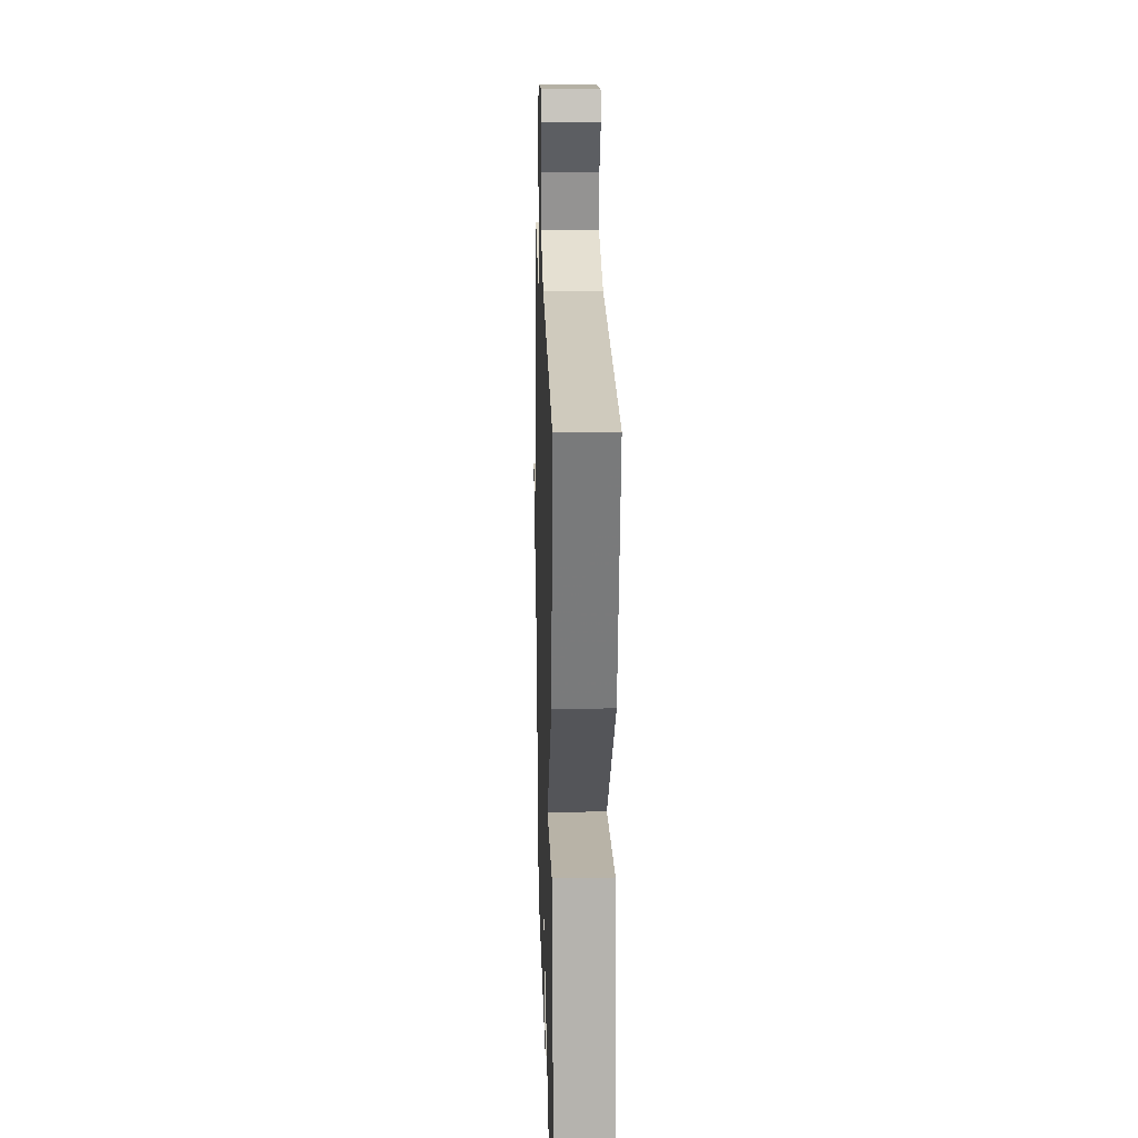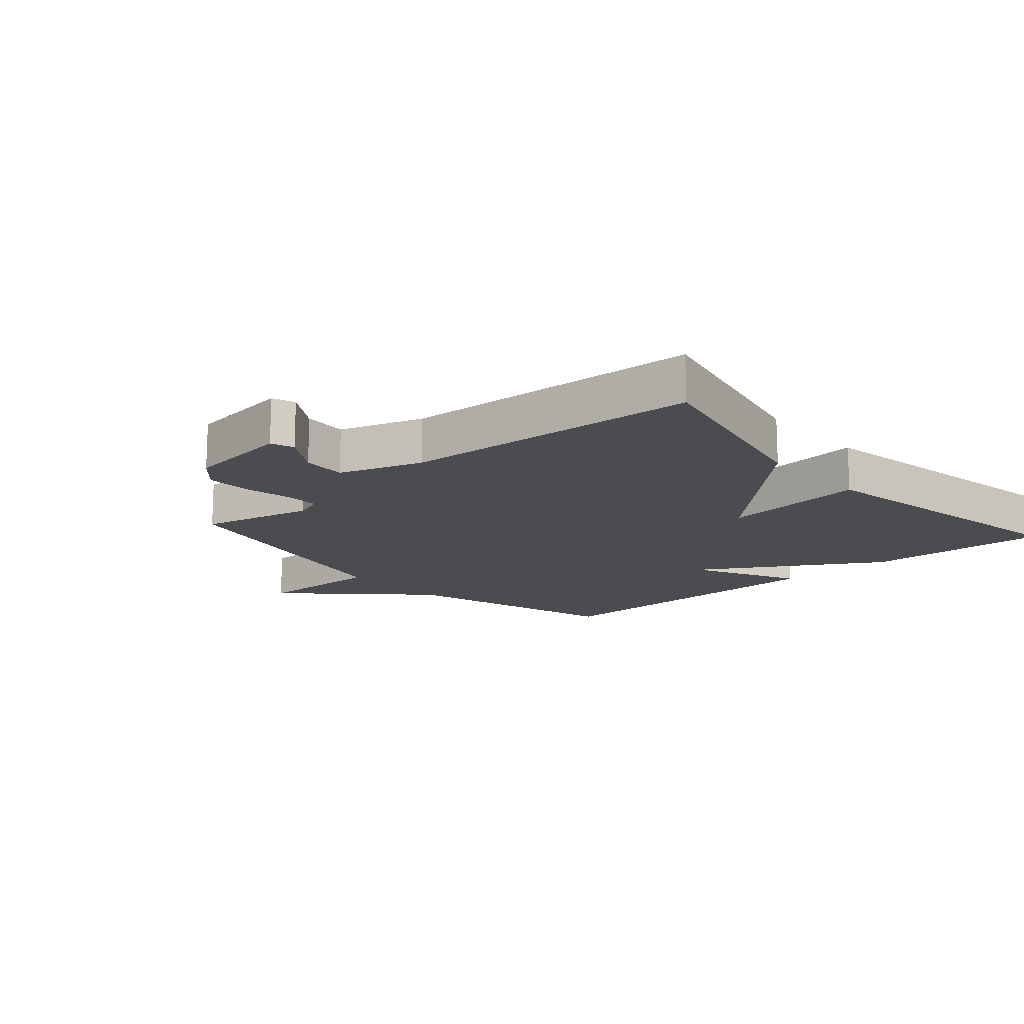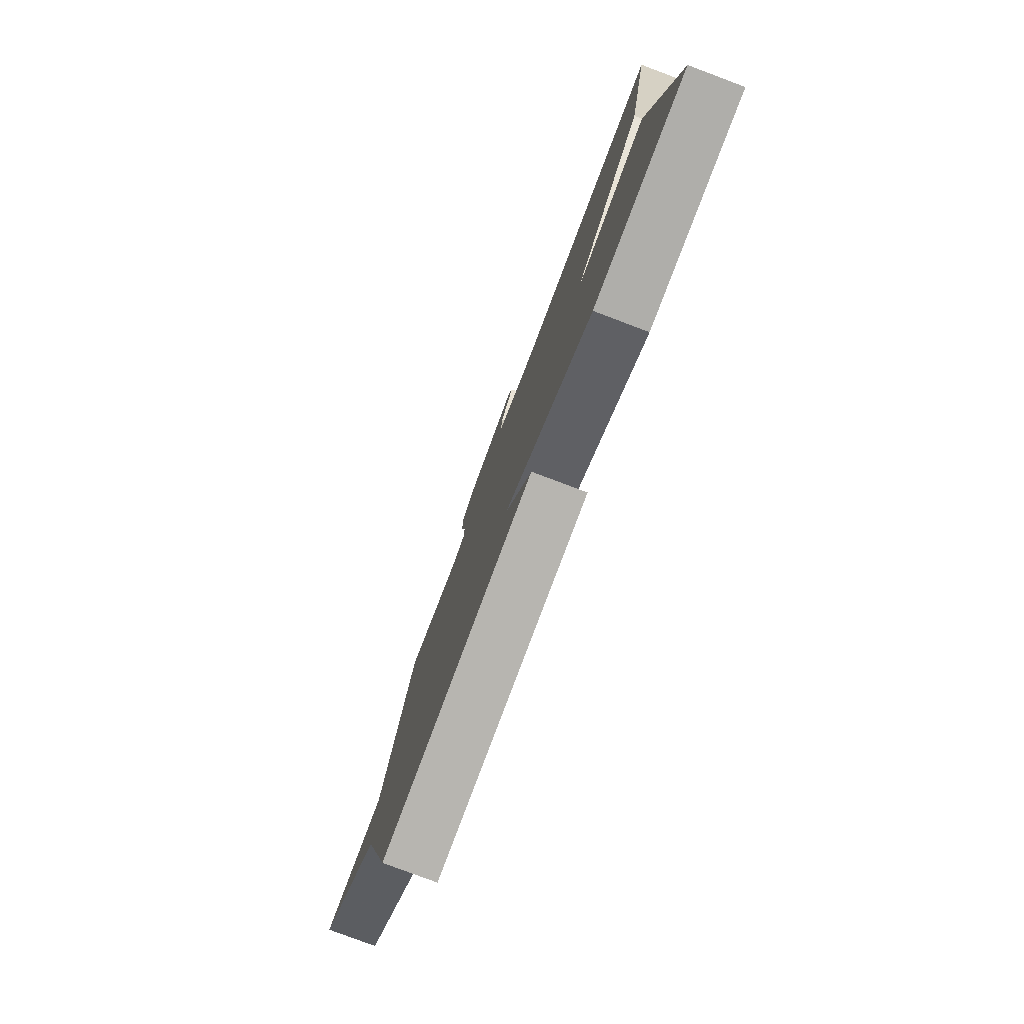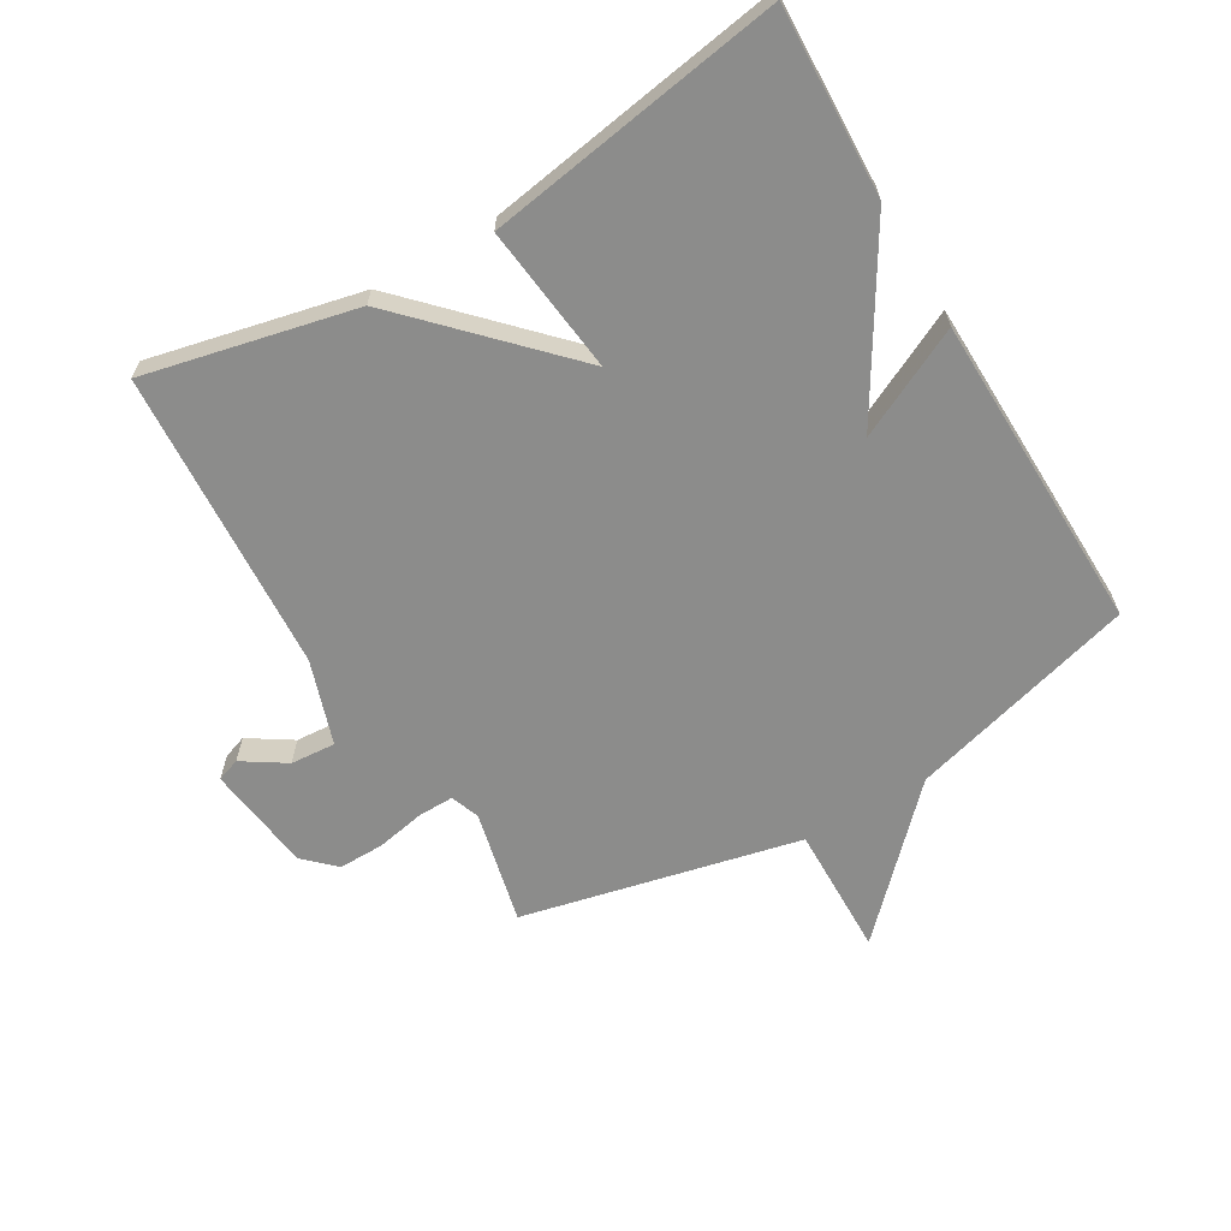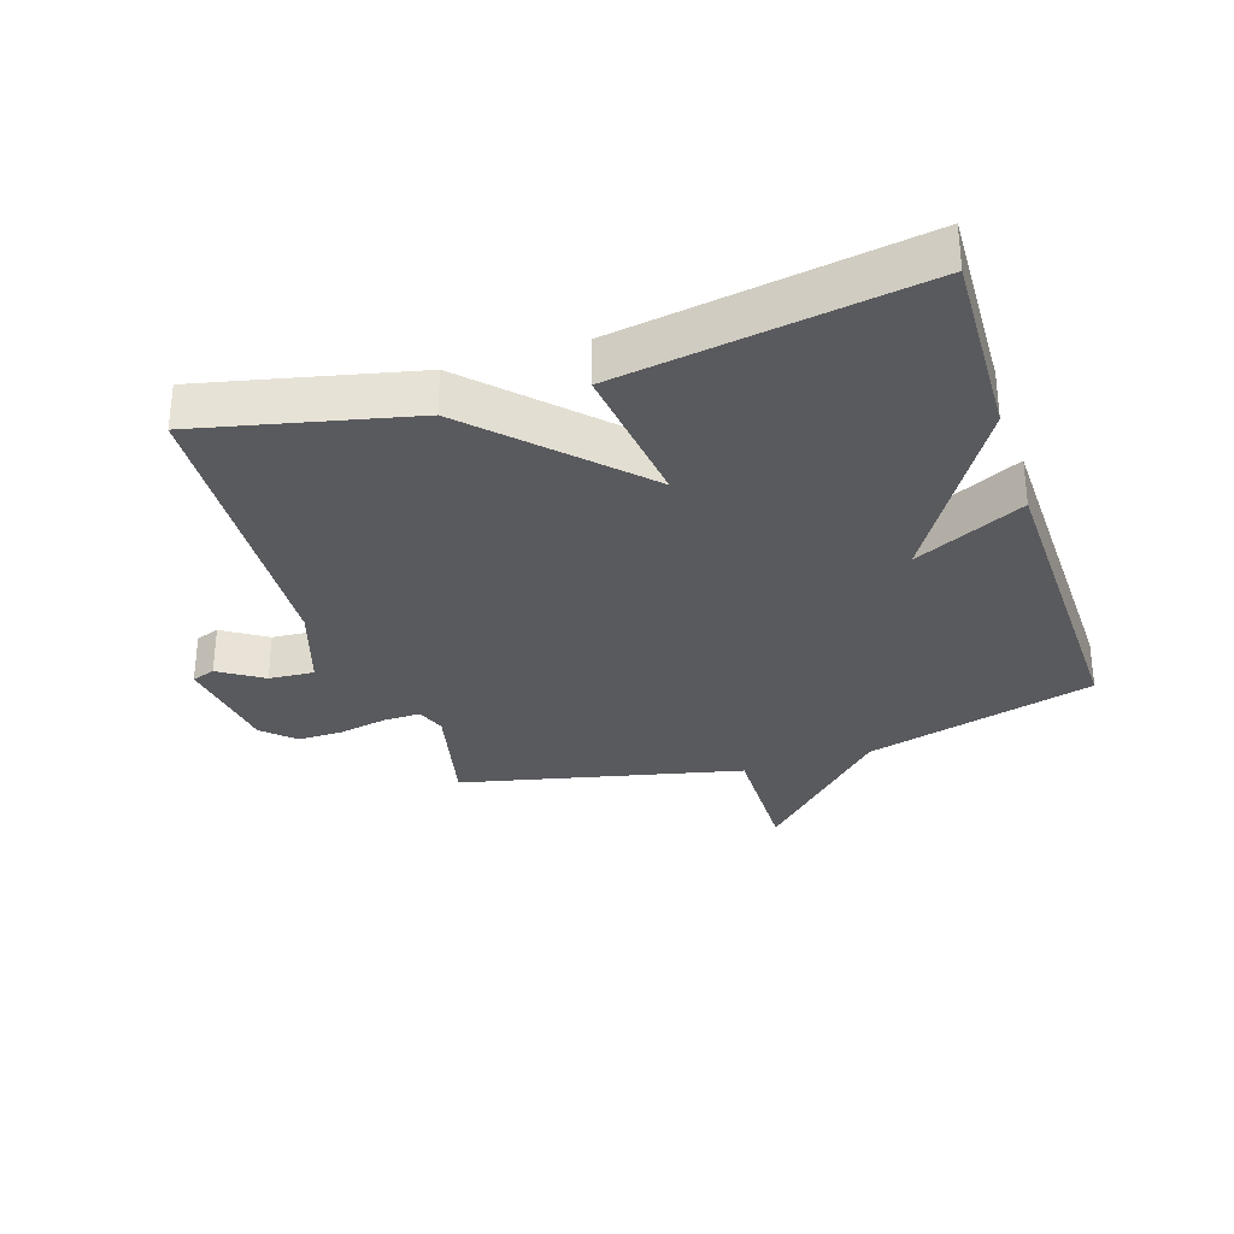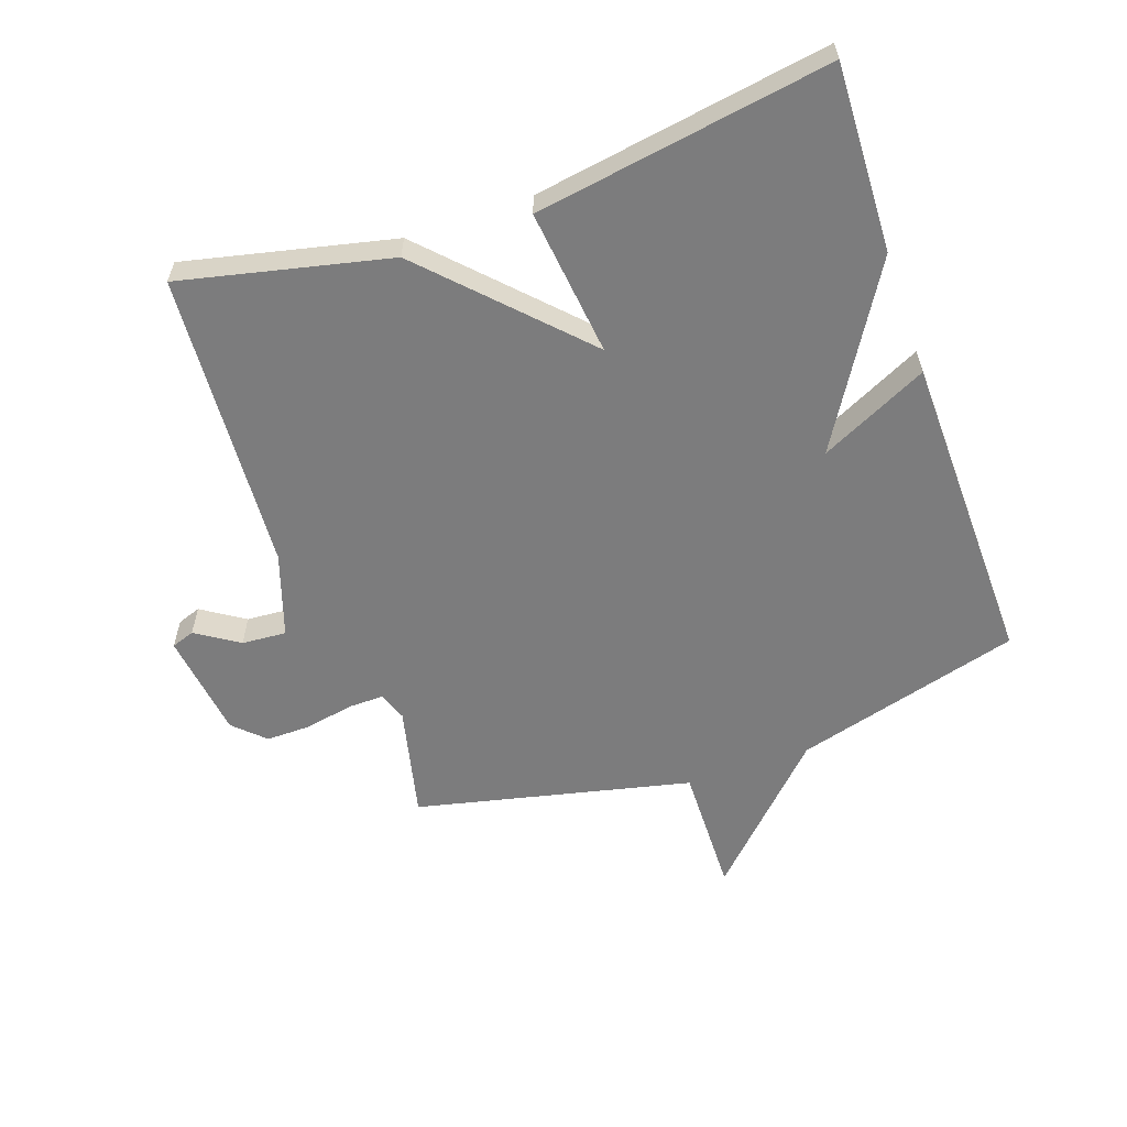
<metadata>
{"format":"obj","ext":"obj","renderer":"f3d","projection":"perspective","resolution":1024,"background":"white","views":[{"elev":19.3,"azim":88.4,"up":"+Z"},{"elev":-15.0,"azim":41.6,"up":"+Y"},{"elev":-79.7,"azim":69.4,"up":"+Z"},{"elev":-64.1,"azim":120.5,"up":"+Y"},{"elev":-31.3,"azim":108.0,"up":"+Y"},{"elev":-58.8,"azim":109.2,"up":"+Y"}]}
</metadata>
<code>
v -0.5 0.07 -0.5
v -0.6 0.07 -0.139
v -0.808 0.07 0.065
v -0.6 0.07 0.061
v -0.5 0.07 0.5
v -0.32 0.07 0.458
v -0.274 0.07 0.475
v -0.275 0.07 0.532
v -0.29 0.07 0.608
v -0.291 0.07 0.68
v -0.245 0.07 0.728
v -0.075 0.07 0.75
v -0.062 0.07 0.713
v -0.106 0.07 0.645
v -0.111 0.07 0.574
v 0.022 0.07 0.53
v 0.5 0.07 0.5
v 0.425 0.07 0.169
v 0.191 0.07 -0.058
v 0.425 0.07 -0.031
v 0.5 0.07 -0.5
v 0.203 0.07 -0.489
v -0.081 0.07 -0.317
v 0.003 0.07 -0.489
v -0.5 0 -0.5
v -0.6 0 -0.139
v -0.808 0 0.065
v -0.6 0 0.061
v -0.5 0 0.5
v -0.32 0 0.458
v -0.274 0 0.475
v -0.275 0 0.532
v -0.29 0 0.608
v -0.291 0 0.68
v -0.245 0 0.728
v -0.075 0 0.75
v -0.062 0 0.713
v -0.106 0 0.645
v -0.111 0 0.574
v 0.022 0 0.53
v 0.5 0 0.5
v 0.425 0 0.169
v 0.191 0 -0.058
v 0.425 0 -0.031
v 0.5 0 -0.5
v 0.203 0 -0.489
v -0.081 0 -0.317
v 0.003 0 -0.489
f 23 24 1 2
f 21 22 23
f 20 21 23
f 19 20 23
f 19 23 2
f 18 19 2
f 17 18 2
f 16 17 2
f 15 16 2
f 14 15 2
f 12 13 14
f 11 12 14
f 10 11 14
f 9 10 14
f 8 9 14
f 7 8 14
f 7 14 2
f 6 7 2
f 4 5 6 2
f 2 3 4
f 26 25 48 47
f 47 46 45
f 47 45 44
f 47 44 43
f 26 47 43
f 26 43 42
f 26 42 41
f 26 41 40
f 26 40 39
f 26 39 38
f 38 37 36
f 38 36 35
f 38 35 34
f 38 34 33
f 38 33 32
f 38 32 31
f 26 38 31
f 26 31 30
f 26 30 29 28
f 28 27 26
f 1 25 26 2
f 2 26 27 3
f 3 27 28 4
f 4 28 29 5
f 5 29 30 6
f 6 30 31 7
f 7 31 32 8
f 8 32 33 9
f 9 33 34 10
f 10 34 35 11
f 11 35 36 12
f 12 36 37 13
f 13 37 38 14
f 14 38 39 15
f 15 39 40 16
f 16 40 41 17
f 17 41 42 18
f 18 42 43 19
f 19 43 44 20
f 20 44 45 21
f 21 45 46 22
f 22 46 47 23
f 23 47 48 24
f 24 48 25 1

</code>
